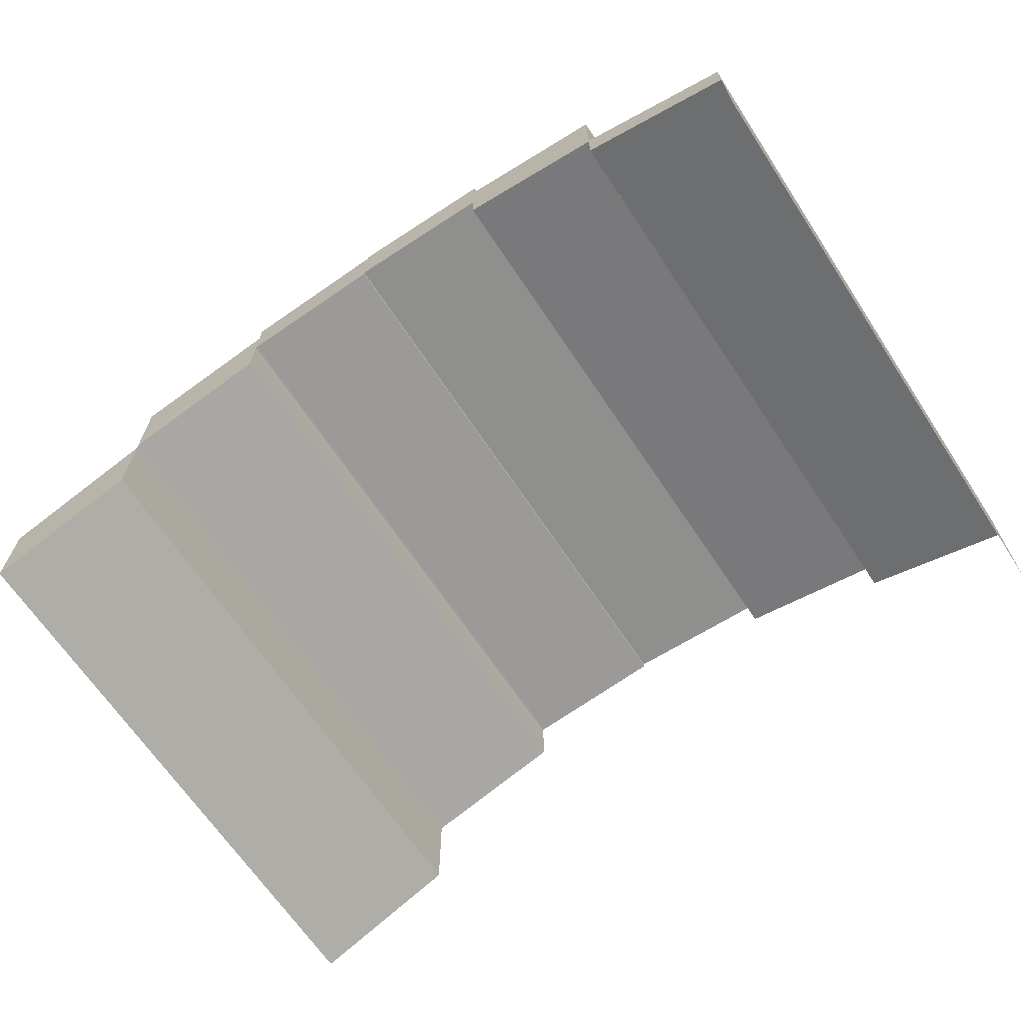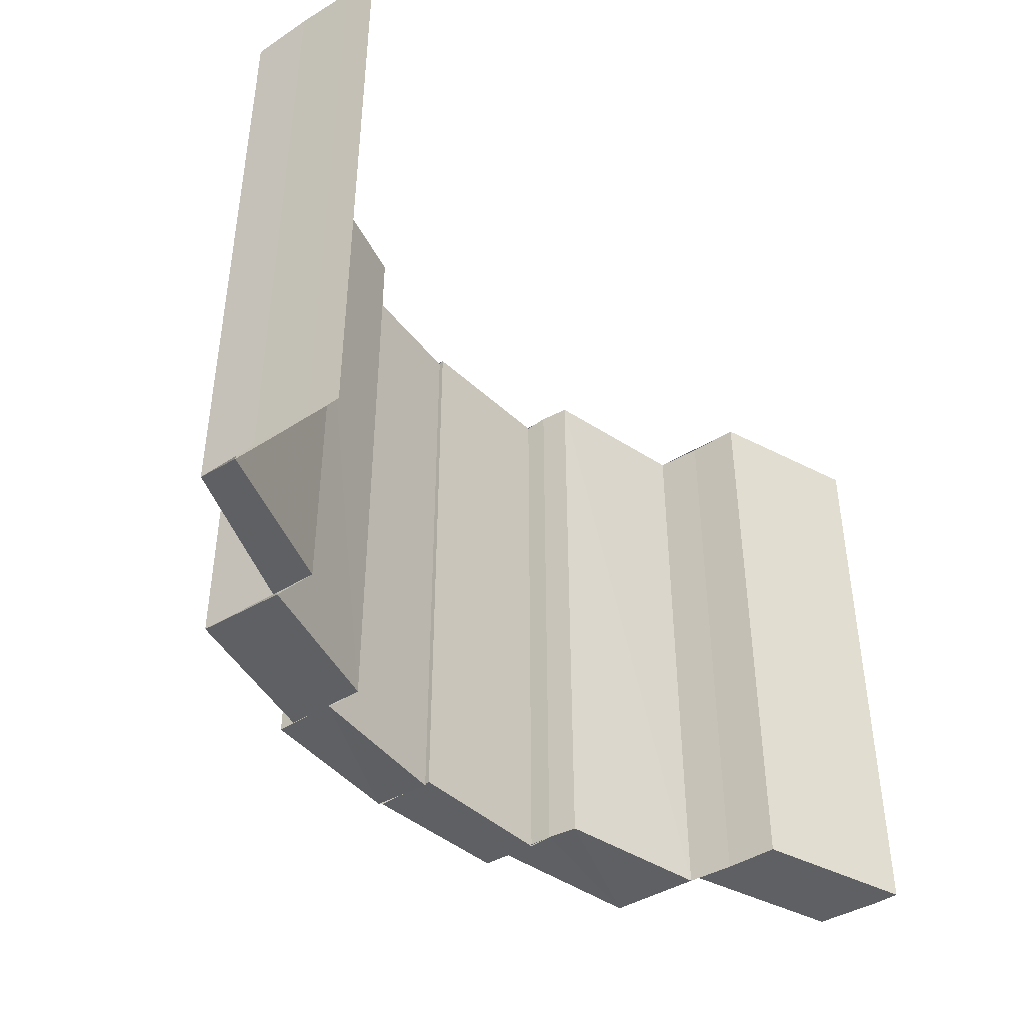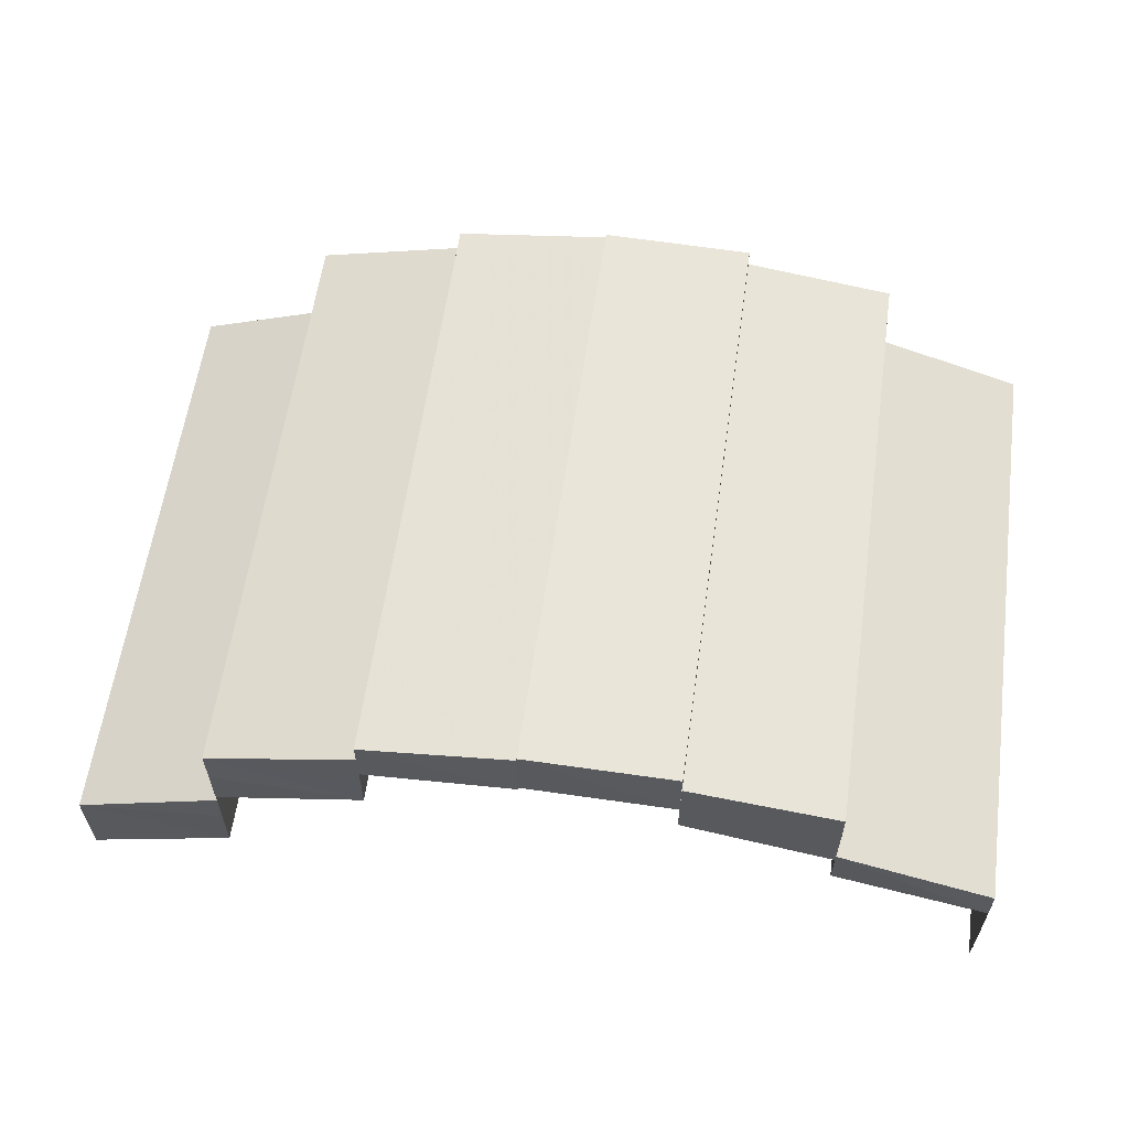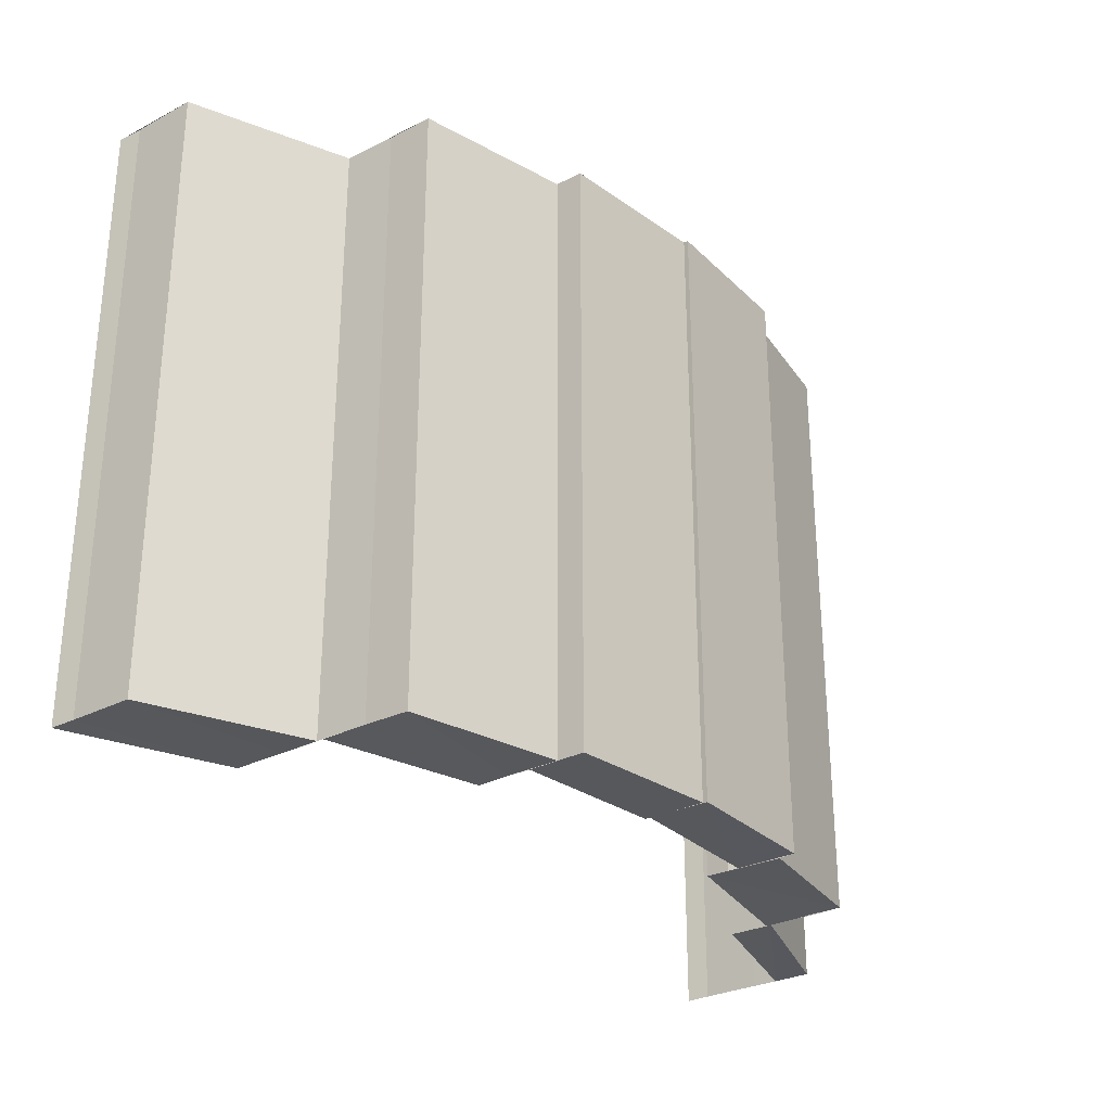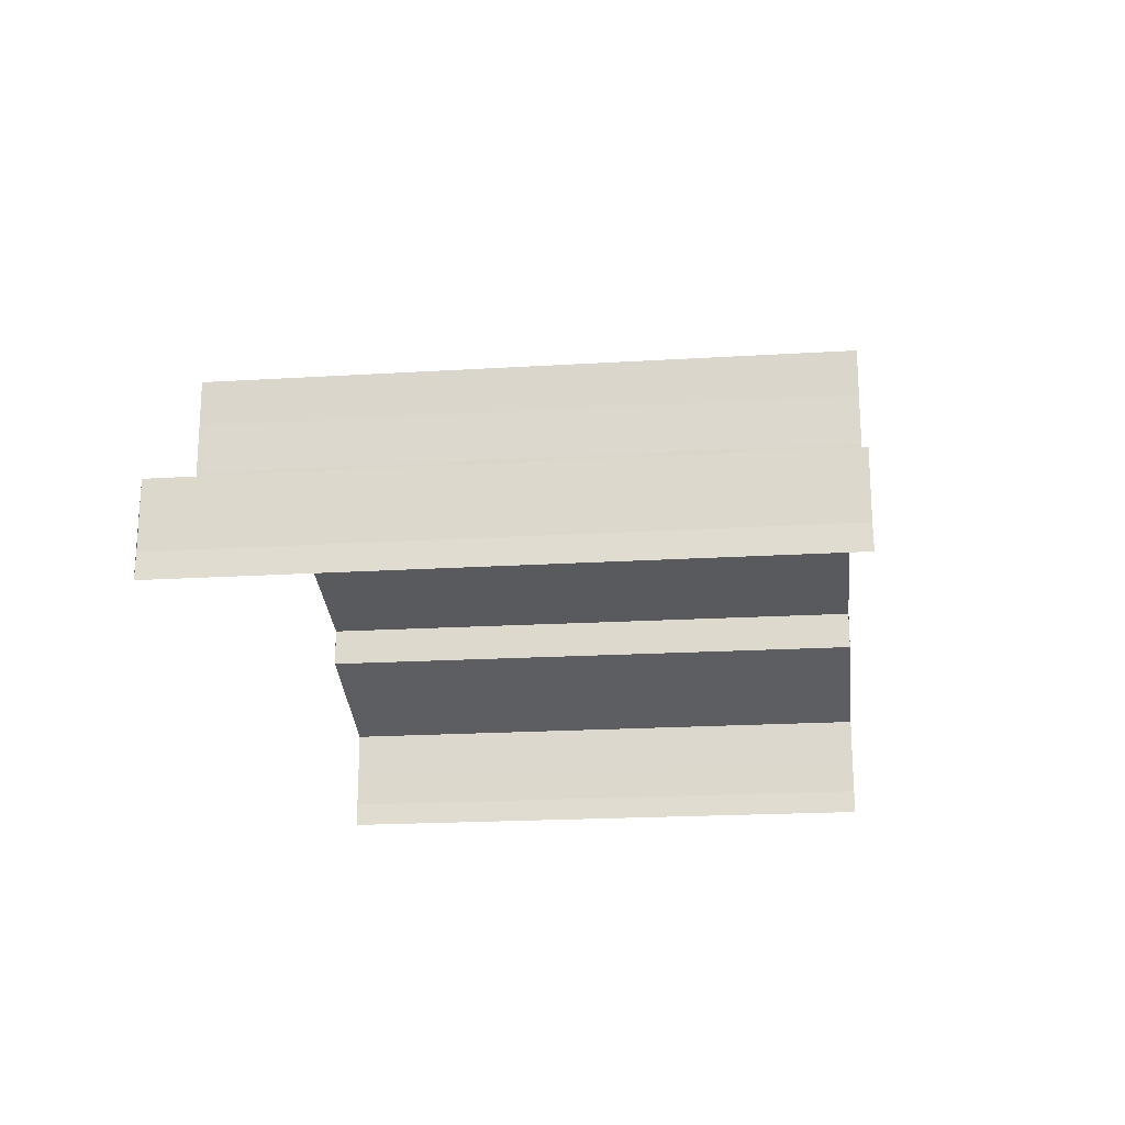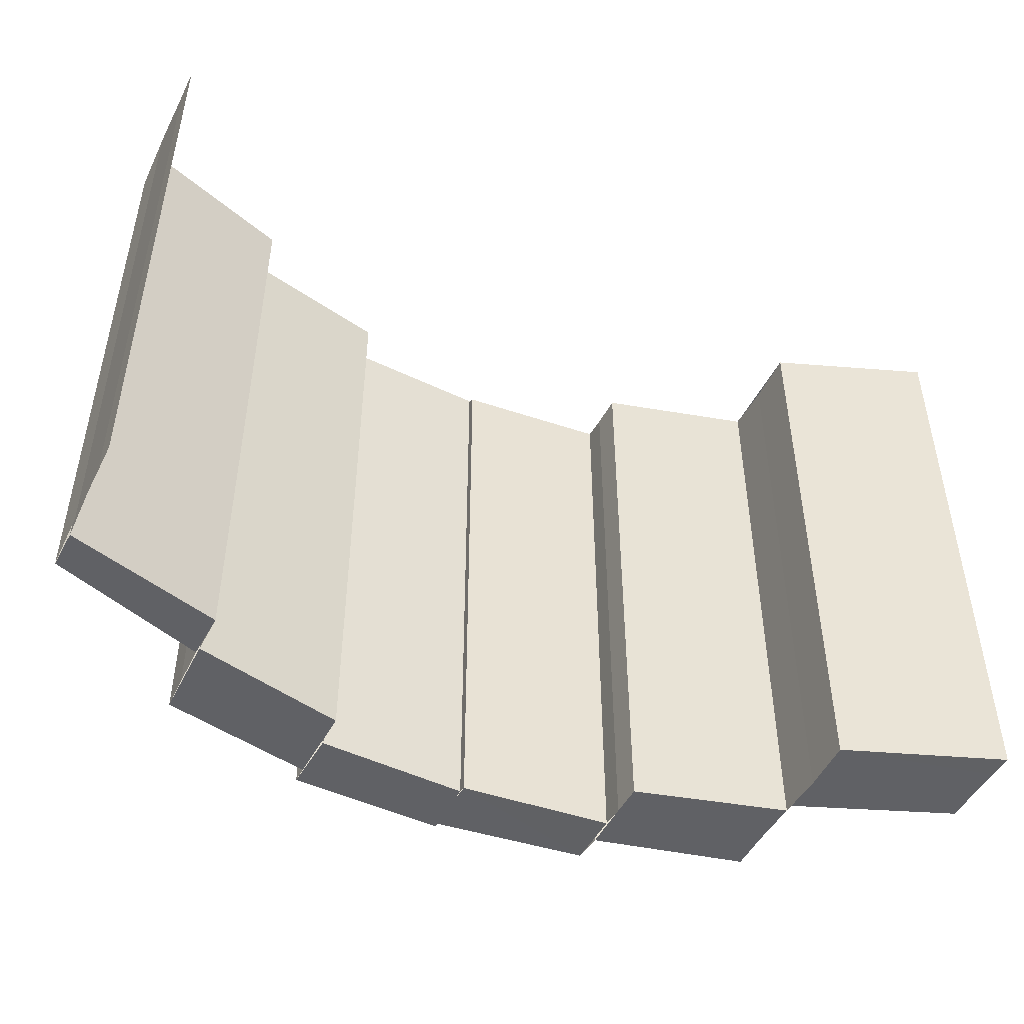
<metadata>
{"format":"obj","ext":"obj","renderer":"f3d","projection":"perspective","resolution":1024,"background":"white","views":[{"elev":-66.3,"azim":33.5,"up":"+Z"},{"elev":-42.9,"azim":126.8,"up":"+Y"},{"elev":59.5,"azim":7.9,"up":"+Z"},{"elev":-28.8,"azim":-52.4,"up":"+Y"},{"elev":-19.9,"azim":-83.6,"up":"+Z"},{"elev":-47.9,"azim":154.0,"up":"+Y"}]}
</metadata>
<code>
o 5002
v 2253 1887 16.44
v 2253 1887 16.45
v 2253 1887 16.44
v 2253 1887 16.44
v 2253 1887 16.45
v 2253 1887 16.45
v 2253 1887 16.45
v 2253 1887 16.45
v 2253 1887 16.46
v 2253 1887 16.45
v 2253 1887 16.45
v 2253 1887 16.44
v 2253 1887 16.44
v 2253 1887 16.45
v 2253 1887 16.45
v 2253 1887 16.45
v 2253 1887 16.45
v 2253 1887 16.45
v 2253 1887 16.45
v 2253 1887 16.45
v 2253 1887 16.46
v 2253 1887 16.45
v 2253 1887 16.46
v 2253 1887 16.45
v 2253 1887 16.46
v 2253 1887 16.46
v 2253 1887 16.45
v 2253 1887 16.46
v 2253 1887 16.46
v 2253 1887 16.45
v 2253 1887 16.45
v 2253 1887 16.46
v 2253 1887 16.46
v 2253 1887 16.45
v 2253 1887 16.46
v 2253 1887 16.46
v 2253 1887 16.45
v 2253 1887 16.45
v 2253 1887 16.46
v 2253 1887 16.46
v 2253 1887 16.46
v 2253 1887 16.46
v 2253 1887 16.46
v 2253 1887 16.46
v 2253 1887 16.46
v 2253 1887 16.46
v 2253 1887 16.46
v 2253 1887 16.46
v 2253 1887 16.46
v 2253 1887 16.46
v 2253 1887 16.46
v 2253 1887 16.46
v 2253 1887 16.46
v 2253 1887 16.46
v 2253 1887 16.46
v 2253 1887 16.46
v 2253 1887 16.46
v 2253 1887 16.46
v 2253 1887 16.46
v 2253 1887 16.46
v 2253 1887 16.46
v 2253 1887 16.46
v 2253 1887 16.46
v 2253 1887 16.46
v 2253 1887 16.46
v 2253 1887 16.46
v 2253 1887 16.46
v 2253 1887 16.46
v 2253 1887 16.46
v 2253 1887 16.46
v 2253 1887 16.46
v 2253 1887 16.46
v 2253 1887 16.46
v 2253 1887 16.46
v 2253 1887 16.46
v 2253 1887 16.46
v 2253 1887 16.46
v 2253 1887 16.46
v 2253 1887 16.46
v 2253 1887 16.46
v 2253 1887 16.46
v 2253 1887 16.46
v 2253 1887 16.46
v 2253 1887 16.46
v 2253 1887 16.46
v 2253 1887 16.46
v 2253 1887 16.46
v 2253 1887 16.46
v 2253 1887 16.46
v 2253 1887 16.46
v 2253 1887 16.46
v 2253 1887 16.46
v 2253 1887 16.46
v 2253 1887 16.46
v 2253 1887 16.46
v 2253 1887 16.46
v 2253 1887 16.46
v 2253 1887 16.46
v 2253 1887 16.46
v 2253 1887 16.46
v 2253 1887 16.46
v 2253 1887 16.46
v 2253 1887 16.46
v 2253 1887 16.46
v 2253 1887 16.46
v 2253 1887 16.46
v 2253 1887 16.46
v 2253 1887 16.46
v 2253 1887 16.46
v 2253 1887 16.46
v 2253 1887 16.46
v 2253 1887 16.46
v 2253 1887 16.46
v 2253 1887 16.46
v 2253 1887 16.46
v 2253 1887 16.46
v 2253 1887 16.46
v 2253 1887 16.46
v 2253 1887 16.46
v 2253 1887 16.46
v 2253 1887 16.45
v 2253 1887 16.46
v 2253 1887 16.46
v 2253 1887 16.46
v 2253 1887 16.46
v 2253 1887 16.46
v 2253 1887 16.46
v 2253 1887 16.46
v 2253 1887 16.46
v 2253 1887 16.46
v 2253 1887 16.46
v 2253 1887 16.46
v 2253 1887 16.46
v 2253 1887 16.46
v 2253 1887 16.46
v 2253 1887 16.46
v 2253 1887 16.46
v 2253 1887 16.46
v 2253 1887 16.46
v 2253 1887 16.46
v 2253 1887 16.46
v 2253 1887 16.46
v 2253 1887 16.46
v 2253 1887 16.46
v 2253 1887 16.45
v 2253 1887 16.46
v 2253 1887 16.46
v 2253 1887 16.46
v 2253 1887 16.46
v 2253 1887 16.46
v 2253 1887 16.46
v 2253 1887 16.45
v 2253 1887 16.45
v 2253 1887 16.45
v 2253 1887 16.45
v 2253 1887 16.45
v 2253 1887 16.45
v 2253 1887 16.45
v 2253 1887 16.46
v 2253 1887 16.45
v 2253 1887 16.45
v 2253 1887 16.45
v 2253 1887 16.45
v 2253 1887 16.45
v 2253 1887 16.45
v 2253 1887 16.45
v 2253 1887 16.44
v 2253 1887 16.45
v 2253 1887 16.45
v 2253 1887 16.44
v 2253 1887 16.44
v 2253 1887 16.45
v 2253 1887 16.45
v 2253 1887 16.45
v 2253 1887 16.44
v 2253 1887 16.45
v 2253 1887 16.45
v 2253 1887 16.45
v 2253 1887 16.44
v 2253 1887 16.44
v 2253 1887 16.45
v 2253 1887 16.45
v 2253 1887 16.44
v 2253 1887 16.45
v 2253 1887 16.45
v 2253 1887 16.44
v 2253 1887 16.44
f 1 2 3
f 4 1 3
f 2 5 3
f 2 6 5
f 6 7 5
f 8 9 7
f 10 11 6
f 12 3 13
f 13 14 12
f 14 15 4
f 14 16 15
f 16 17 15
f 18 19 17
f 20 21 16
f 22 23 24
f 25 26 22
f 27 25 22
f 28 29 26
f 27 30 31
f 32 33 34
f 32 35 36
f 36 37 38
f 35 39 36
f 40 41 35
f 41 42 43
f 44 45 39
f 45 46 39
f 46 47 48
f 48 49 50
f 51 52 49
f 48 51 53
f 53 54 55
f 56 57 54
f 51 58 56
f 59 60 58
f 61 59 62
f 63 64 56
f 64 65 66
f 67 66 68
f 69 70 71
f 72 73 74
f 73 75 76
f 77 78 79
f 80 81 77
f 81 82 83
f 84 83 85
f 86 87 88
f 87 89 90
f 91 92 93
f 94 95 91
f 95 96 97
f 98 97 99
f 100 101 102
f 101 103 104
f 105 106 107
f 108 109 105
f 110 108 111
f 112 113 108
f 113 114 115
f 115 116 109
f 116 117 118
f 119 120 109
f 120 121 116
f 122 123 124
f 123 125 126
f 127 128 129
f 130 131 127
f 132 133 131
f 134 130 135
f 136 137 138
f 137 139 140
f 141 142 143
f 144 145 141
f 146 147 142
f 141 146 148
f 148 149 150
f 151 152 149
f 146 153 151
f 153 154 151
f 155 156 154
f 157 158 159
f 157 160 161
f 160 162 161
f 163 164 160
f 165 166 162
f 164 167 168
f 168 169 162
f 166 170 169
f 170 171 172
f 169 173 174
f 167 175 176
f 177 176 178
f 179 175 180
f 181 179 182
f 182 183 177
f 183 180 184
f 182 184 185
f 186 187 183

</code>
